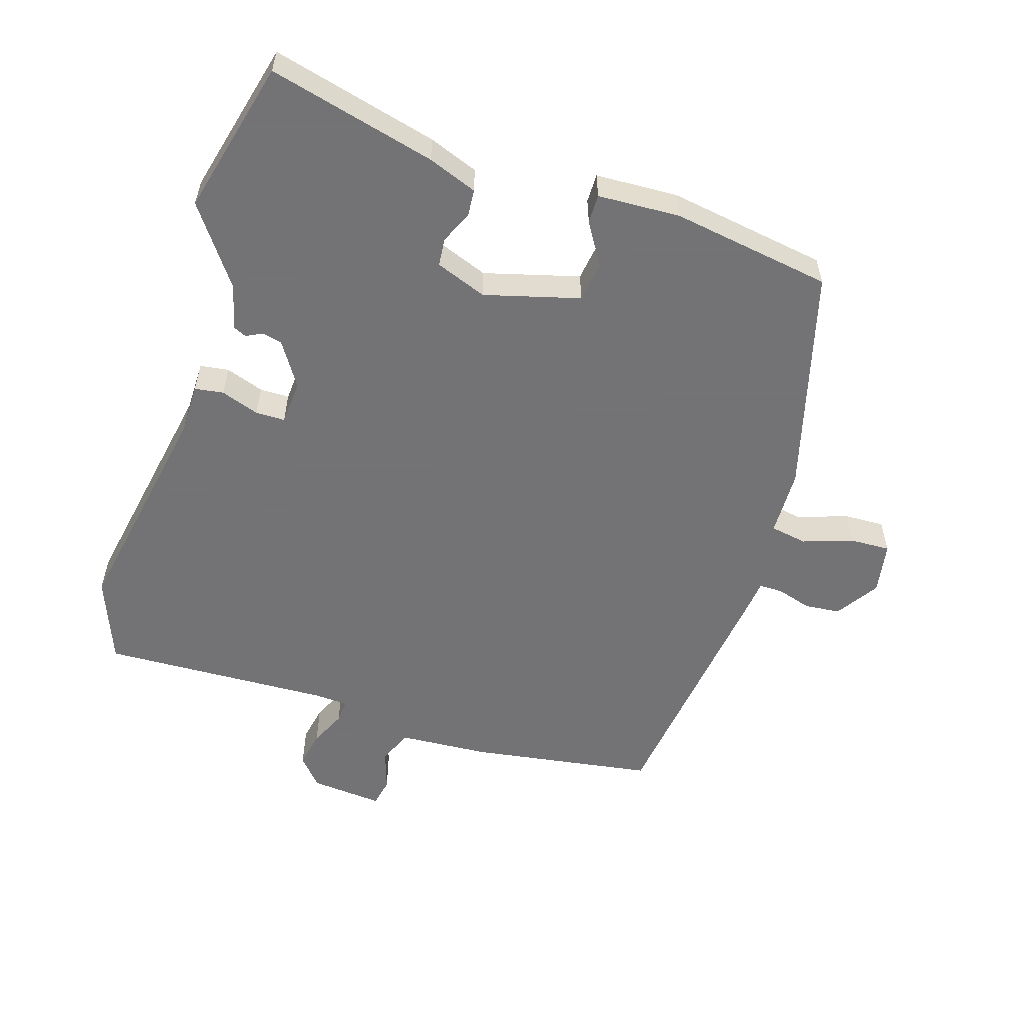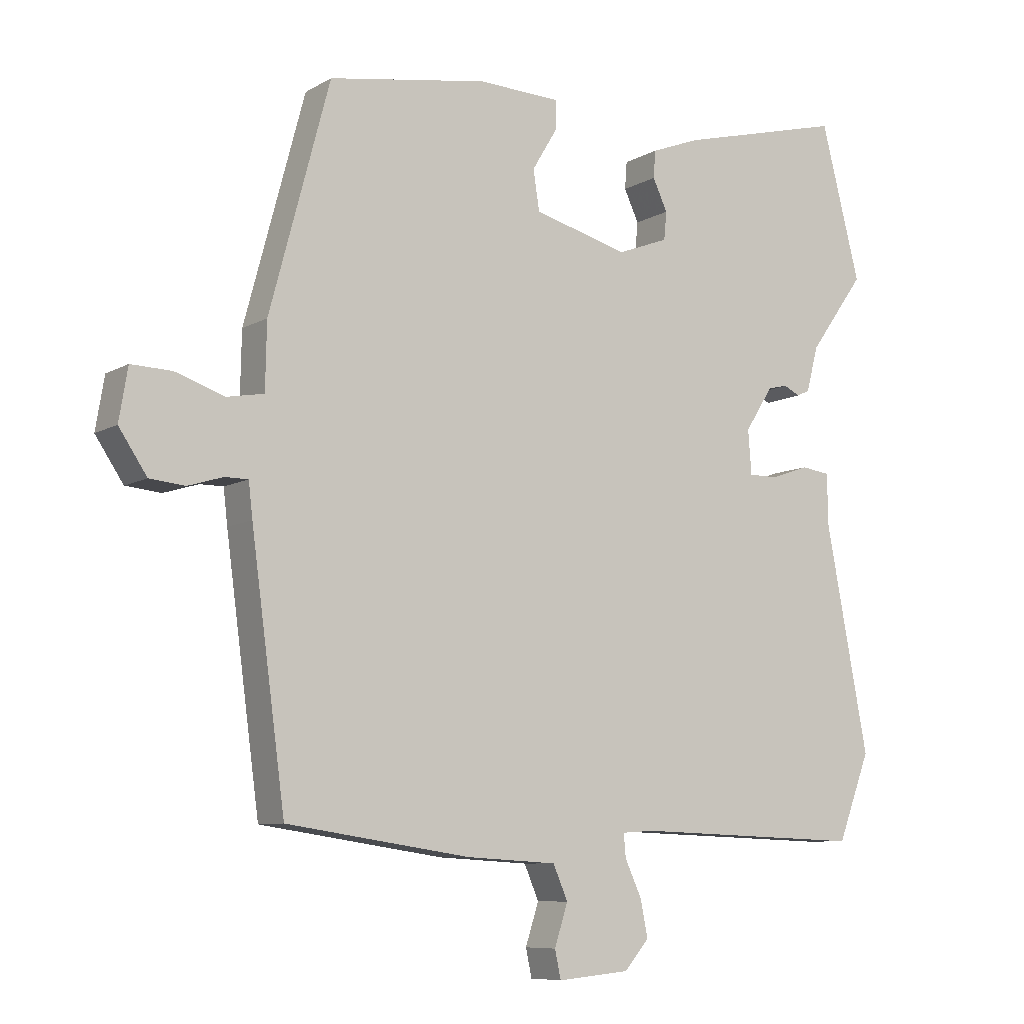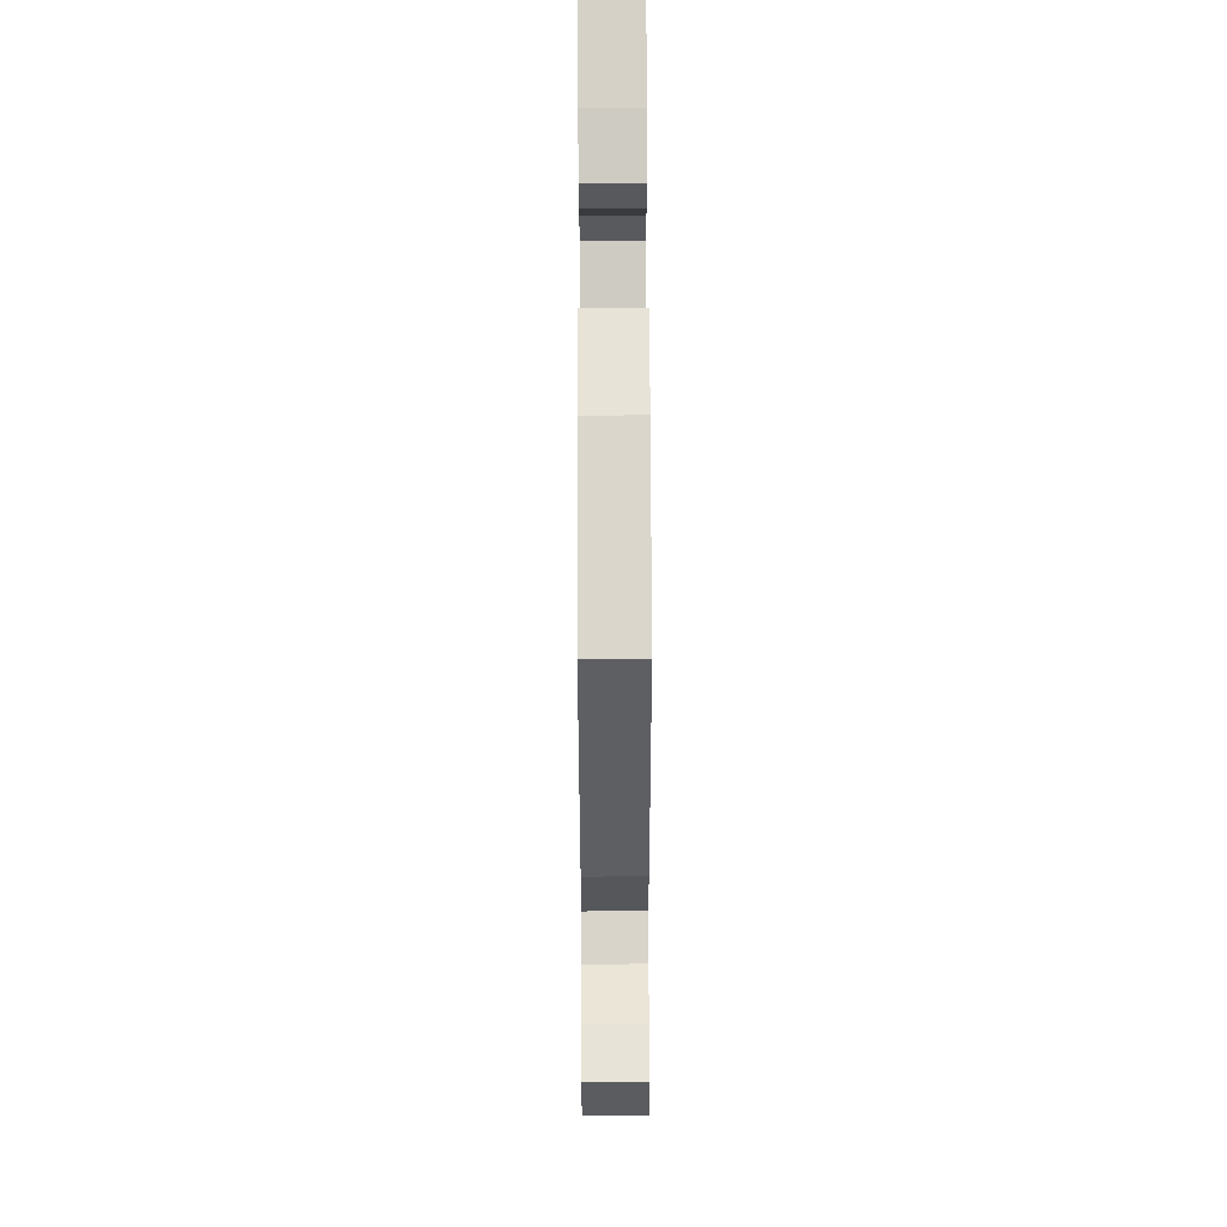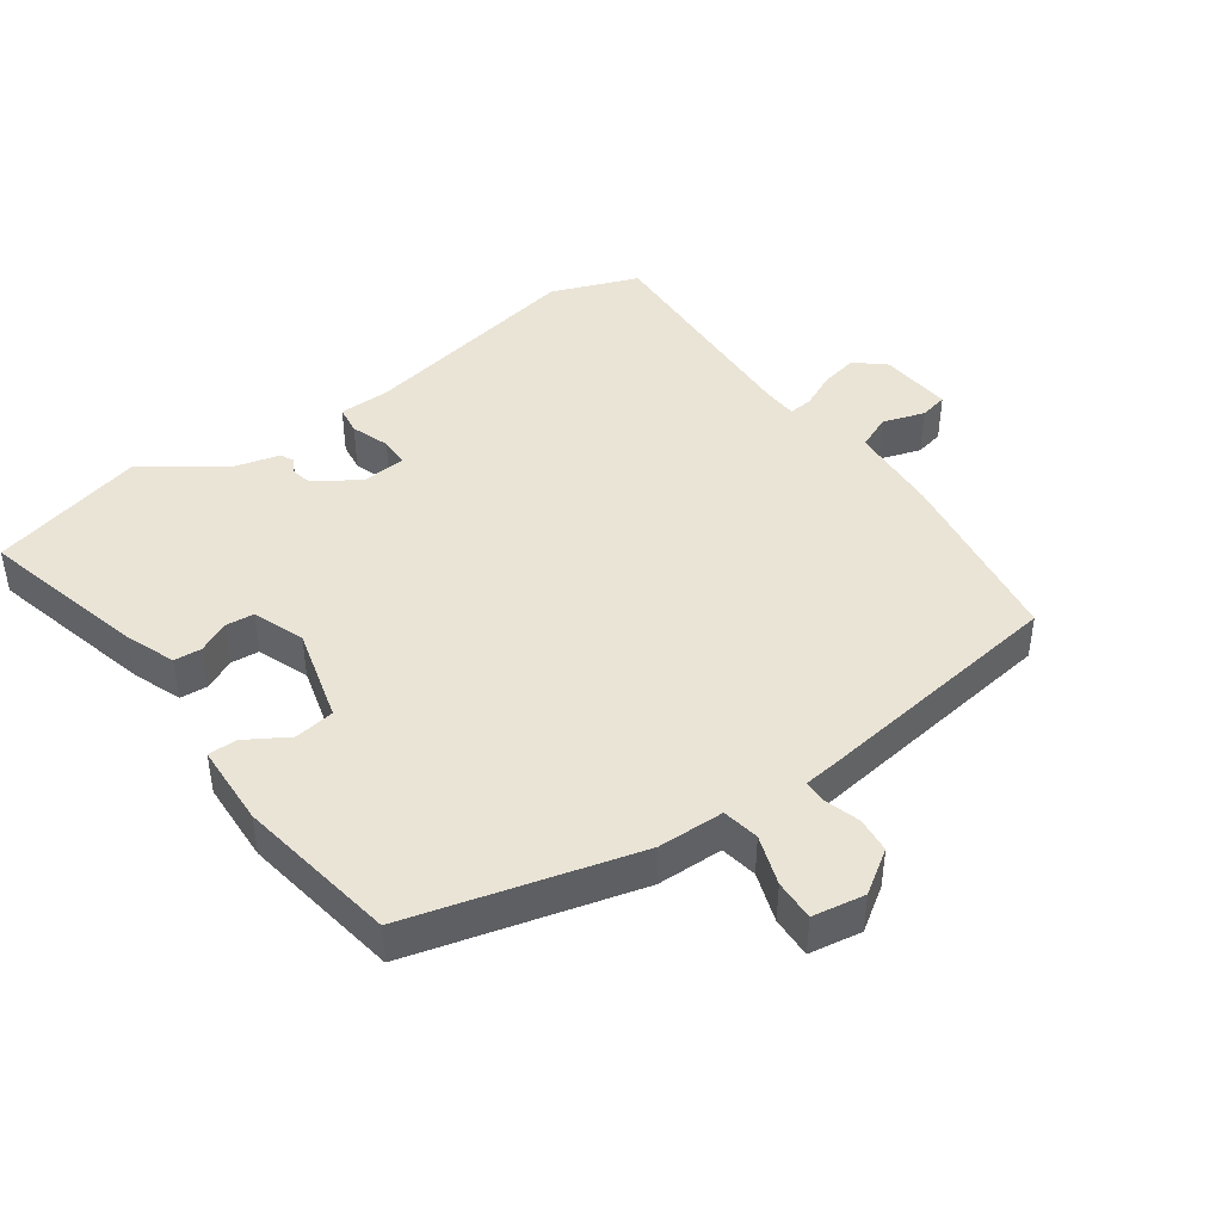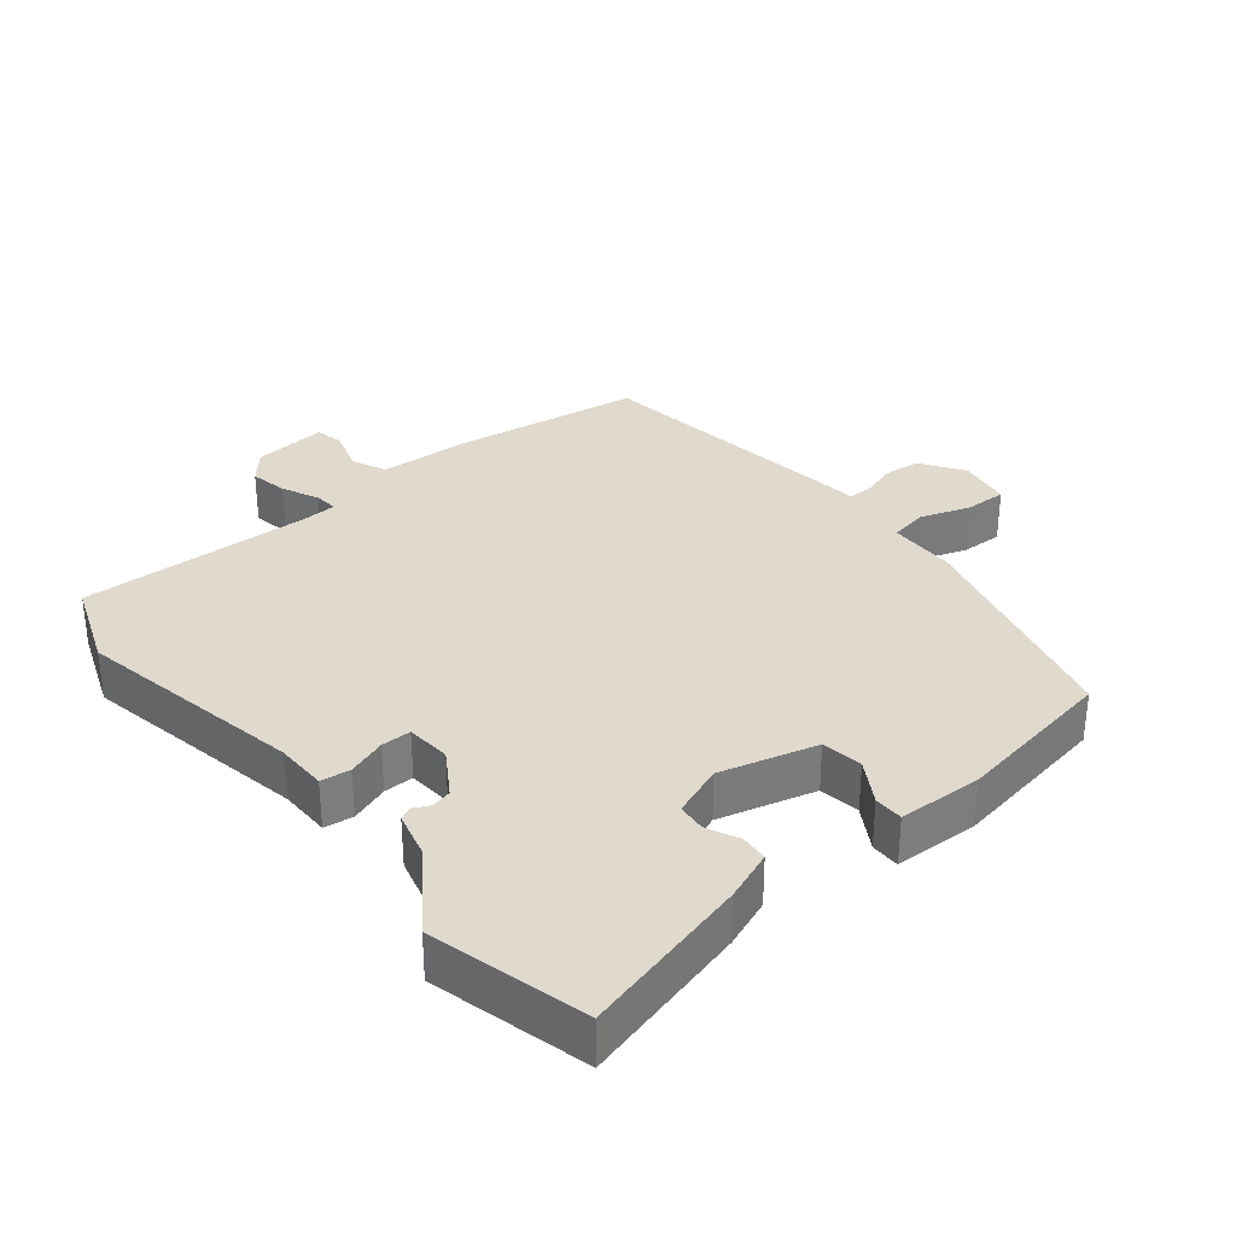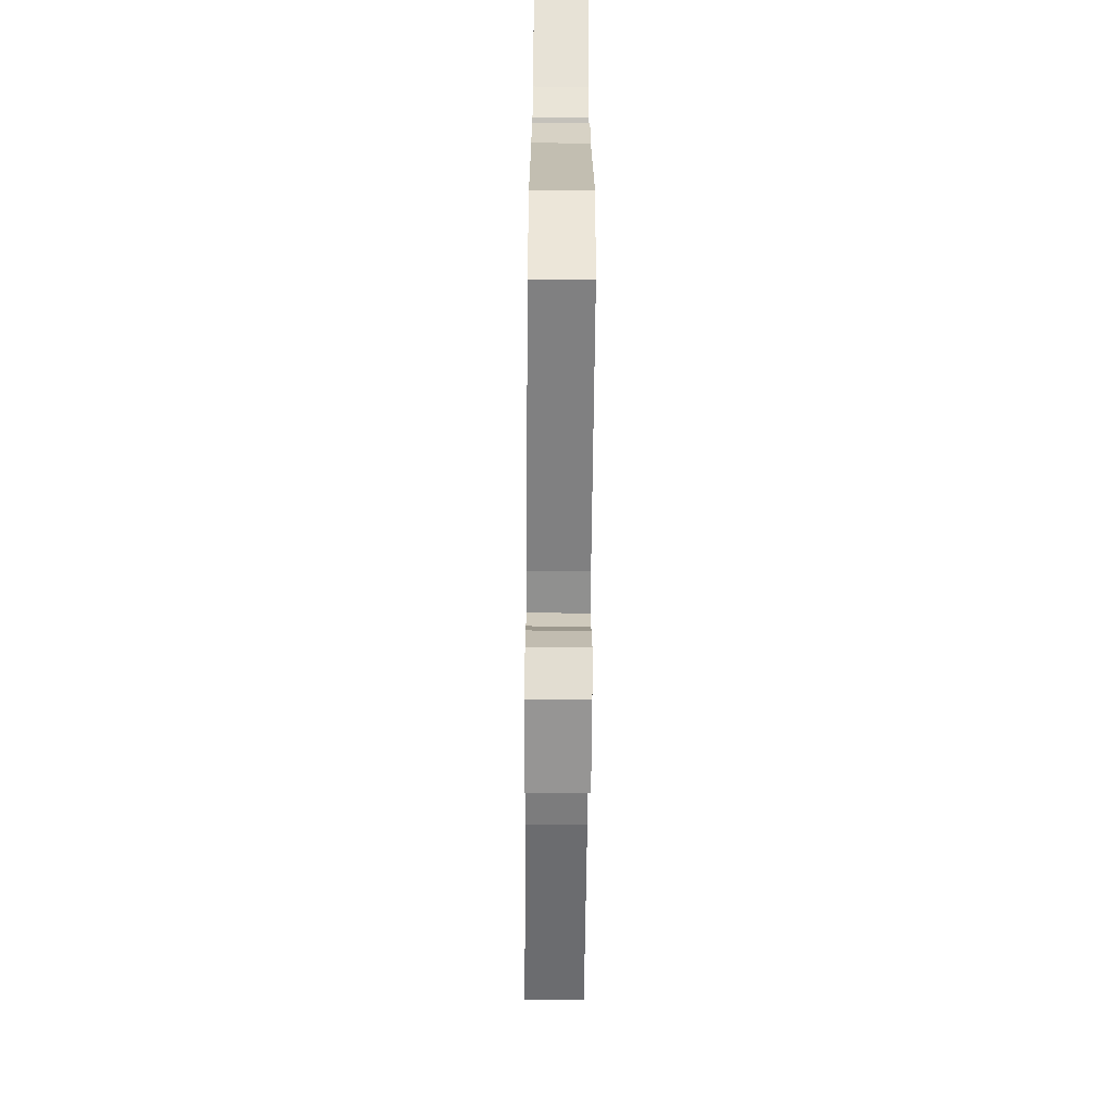
<metadata>
{"format":"obj","ext":"obj","renderer":"f3d","projection":"perspective","resolution":1024,"background":"white","views":[{"elev":-56.0,"azim":-17.2,"up":"+Y"},{"elev":-8.3,"azim":146.5,"up":"+Z"},{"elev":64.5,"azim":89.8,"up":"+Z"},{"elev":43.6,"azim":54.6,"up":"+Y"},{"elev":32.6,"azim":-39.2,"up":"+Y"},{"elev":-62.2,"azim":-90.5,"up":"+Z"}]}
</metadata>
<code>
v 0.373 0.07 0.479
v 0.463 0.07 0.142
v 0.465 0.07 0.043
v 0.52 0.07 0.033
v 0.594 0.07 0.058
v 0.655 0.07 0.06
v 0.668 0.07 -0.018
v 0.626 0.07 -0.081
v 0.573 0.07 -0.086
v 0.521 0.07 -0.07
v 0.486 0.07 -0.07
v 0.48 0.07 -0.122
v 0.429 0.07 -0.503
v 0.154 0.07 -0.544
v 0.018 0.07 -0.552
v -0.004 0.07 -0.603
v 0.016 0.07 -0.665
v 0.007 0.07 -0.707
v -0.101 0.07 -0.697
v -0.138 0.07 -0.654
v -0.127 0.07 -0.599
v -0.102 0.07 -0.545
v -0.099 0.07 -0.51
v -0.149 0.07 -0.507
v -0.493 0.07 -0.519
v -0.542 0.07 -0.39
v -0.478 0.07 -0.053
v -0.477 0.07 0.023
v -0.434 0.07 0.029
v -0.377 0.07 0.009
v -0.333 0.07 0.009
v -0.328 0.07 0.075
v -0.37 0.07 0.141
v -0.4 0.07 0.148
v -0.424 0.07 0.136
v -0.443 0.07 0.145
v -0.461 0.07 0.213
v -0.544 0.07 0.329
v -0.485 0.07 0.56
v -0.236 0.07 0.496
v -0.163 0.07 0.468
v -0.16 0.07 0.427
v -0.182 0.07 0.38
v -0.178 0.07 0.338
v -0.102 0.07 0.309
v 0.04 0.07 0.347
v 0.049 0.07 0.407
v 0.011 0.07 0.47
v 0.011 0.07 0.513
v 0.134 0.07 0.518
v 0.373 0 0.479
v 0.463 0 0.142
v 0.465 0 0.043
v 0.52 0 0.033
v 0.594 0 0.058
v 0.655 0 0.06
v 0.668 0 -0.018
v 0.626 0 -0.081
v 0.573 0 -0.086
v 0.521 0 -0.07
v 0.486 0 -0.07
v 0.48 0 -0.122
v 0.429 0 -0.503
v 0.154 0 -0.544
v 0.018 0 -0.552
v -0.004 0 -0.603
v 0.016 0 -0.665
v 0.007 0 -0.707
v -0.101 0 -0.697
v -0.138 0 -0.654
v -0.127 0 -0.599
v -0.102 0 -0.545
v -0.099 0 -0.51
v -0.149 0 -0.507
v -0.493 0 -0.519
v -0.542 0 -0.39
v -0.478 0 -0.053
v -0.477 0 0.023
v -0.434 0 0.029
v -0.377 0 0.009
v -0.333 0 0.009
v -0.328 0 0.075
v -0.37 0 0.141
v -0.4 0 0.148
v -0.424 0 0.136
v -0.443 0 0.145
v -0.461 0 0.213
v -0.544 0 0.329
v -0.485 0 0.56
v -0.236 0 0.496
v -0.163 0 0.468
v -0.16 0 0.427
v -0.182 0 0.38
v -0.178 0 0.338
v -0.102 0 0.309
v 0.04 0 0.347
v 0.049 0 0.407
v 0.011 0 0.47
v 0.011 0 0.513
v 0.134 0 0.518
f 47 48 49 50
f 46 47 50 1
f 40 41 42 43
f 40 43 44
f 37 38 39 40
f 37 40 44
f 34 35 36 37
f 33 34 37 44
f 32 33 44 45
f 27 28 29 30
f 27 30 31
f 24 25 26 27
f 23 24 27 31
f 19 20 21 22
f 19 22 23
f 16 17 18 19
f 15 16 19 23
f 11 12 13 14
f 11 14 15 23
f 7 8 9 10
f 7 10 11
f 4 5 6 7
f 3 4 7 11
f 46 1 2 3
f 31 32 45 46
f 23 31 46
f 3 11 23 46
f 100 99 98 97
f 51 100 97 96
f 93 92 91 90
f 94 93 90
f 90 89 88 87
f 94 90 87
f 87 86 85 84
f 94 87 84 83
f 95 94 83 82
f 80 79 78 77
f 81 80 77
f 77 76 75 74
f 81 77 74 73
f 72 71 70 69
f 73 72 69
f 69 68 67 66
f 73 69 66 65
f 64 63 62 61
f 73 65 64 61
f 60 59 58 57
f 61 60 57
f 57 56 55 54
f 61 57 54 53
f 53 52 51 96
f 96 95 82 81
f 96 81 73
f 96 73 61 53
f 1 51 52 2
f 2 52 53 3
f 3 53 54 4
f 4 54 55 5
f 5 55 56 6
f 6 56 57 7
f 7 57 58 8
f 8 58 59 9
f 9 59 60 10
f 10 60 61 11
f 11 61 62 12
f 12 62 63 13
f 13 63 64 14
f 14 64 65 15
f 15 65 66 16
f 16 66 67 17
f 17 67 68 18
f 18 68 69 19
f 19 69 70 20
f 20 70 71 21
f 21 71 72 22
f 22 72 73 23
f 23 73 74 24
f 24 74 75 25
f 25 75 76 26
f 26 76 77 27
f 27 77 78 28
f 28 78 79 29
f 29 79 80 30
f 30 80 81 31
f 31 81 82 32
f 32 82 83 33
f 33 83 84 34
f 34 84 85 35
f 35 85 86 36
f 36 86 87 37
f 37 87 88 38
f 38 88 89 39
f 39 89 90 40
f 40 90 91 41
f 41 91 92 42
f 42 92 93 43
f 43 93 94 44
f 44 94 95 45
f 45 95 96 46
f 46 96 97 47
f 47 97 98 48
f 48 98 99 49
f 49 99 100 50
f 50 100 51 1

</code>
